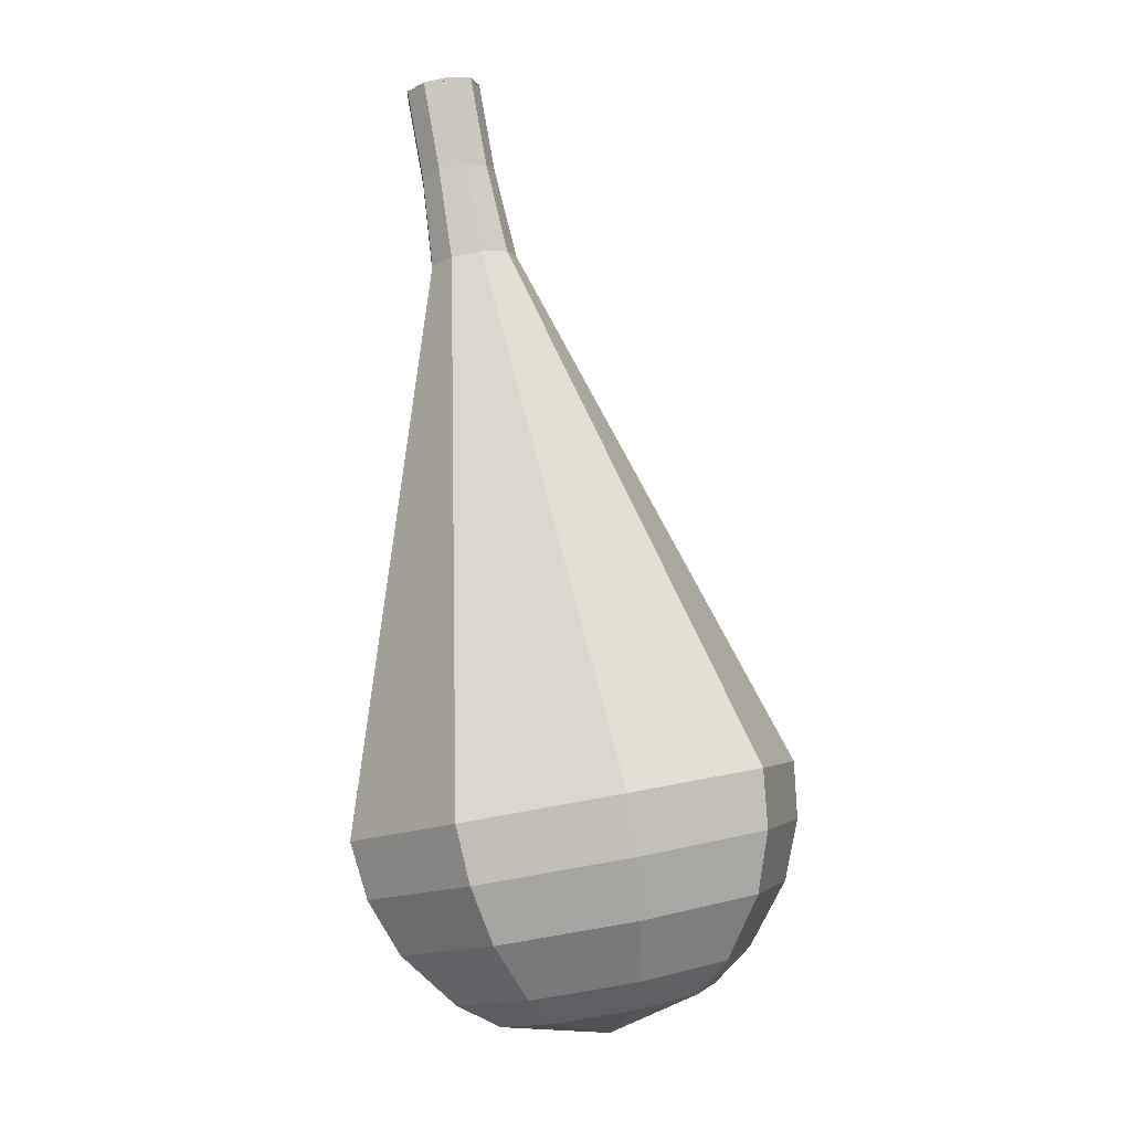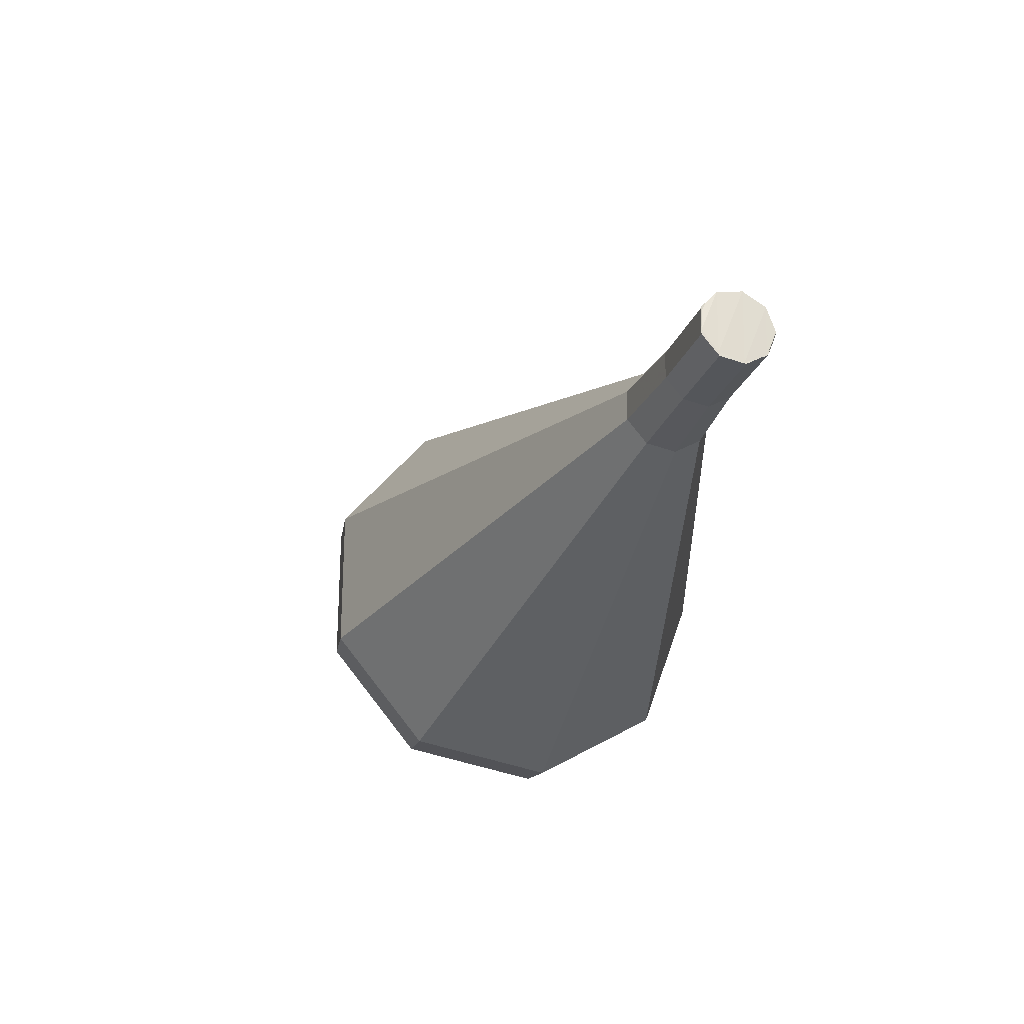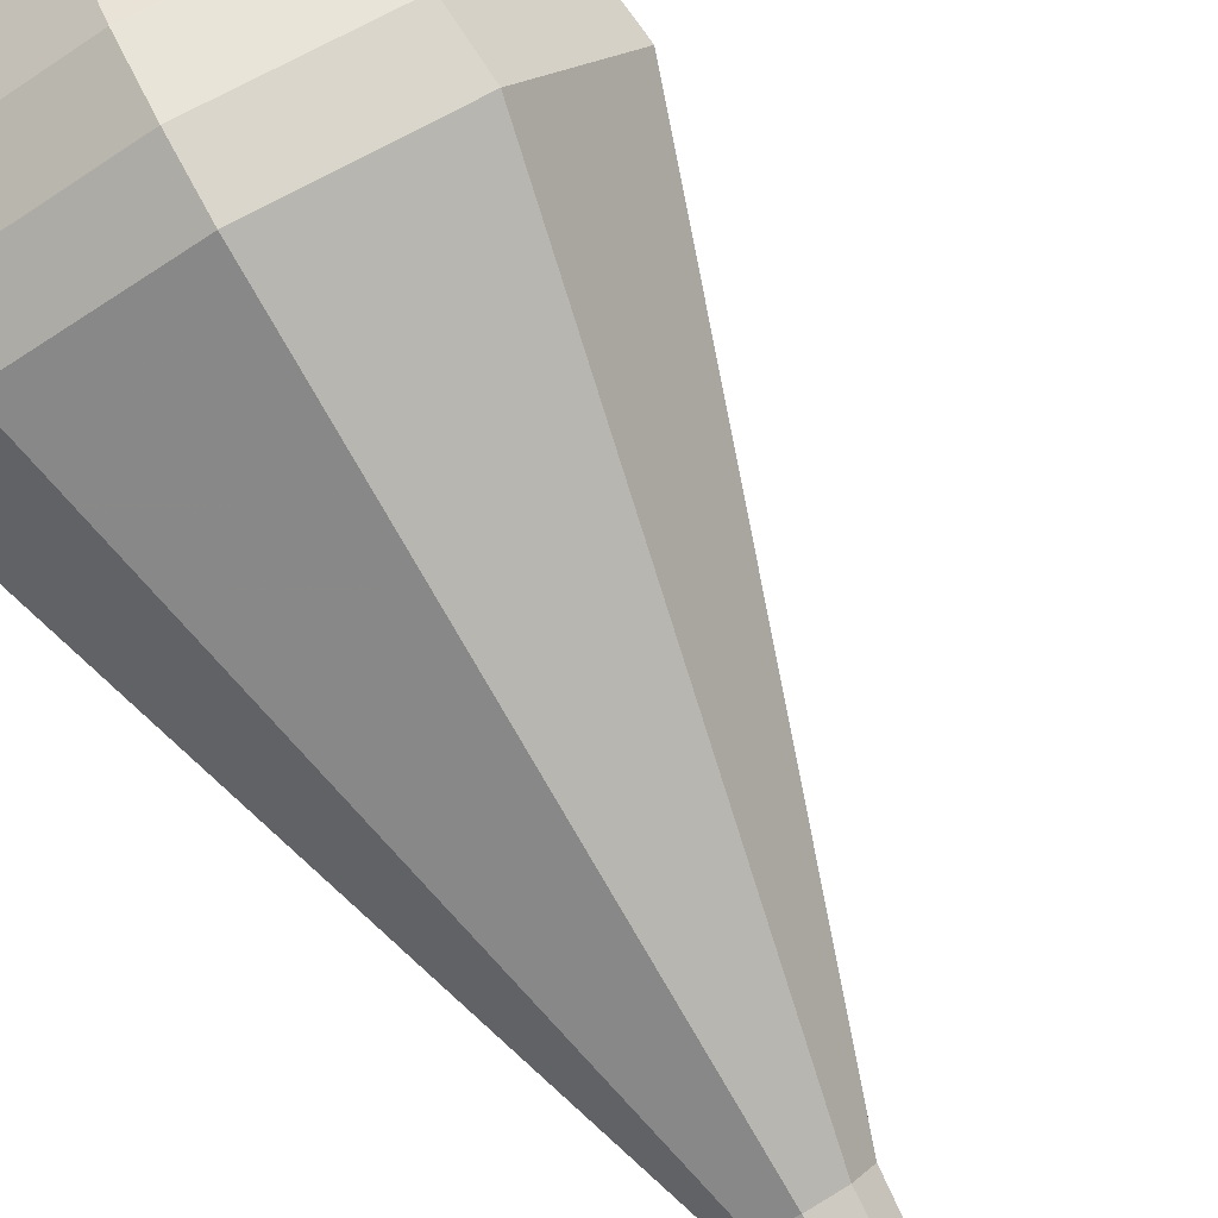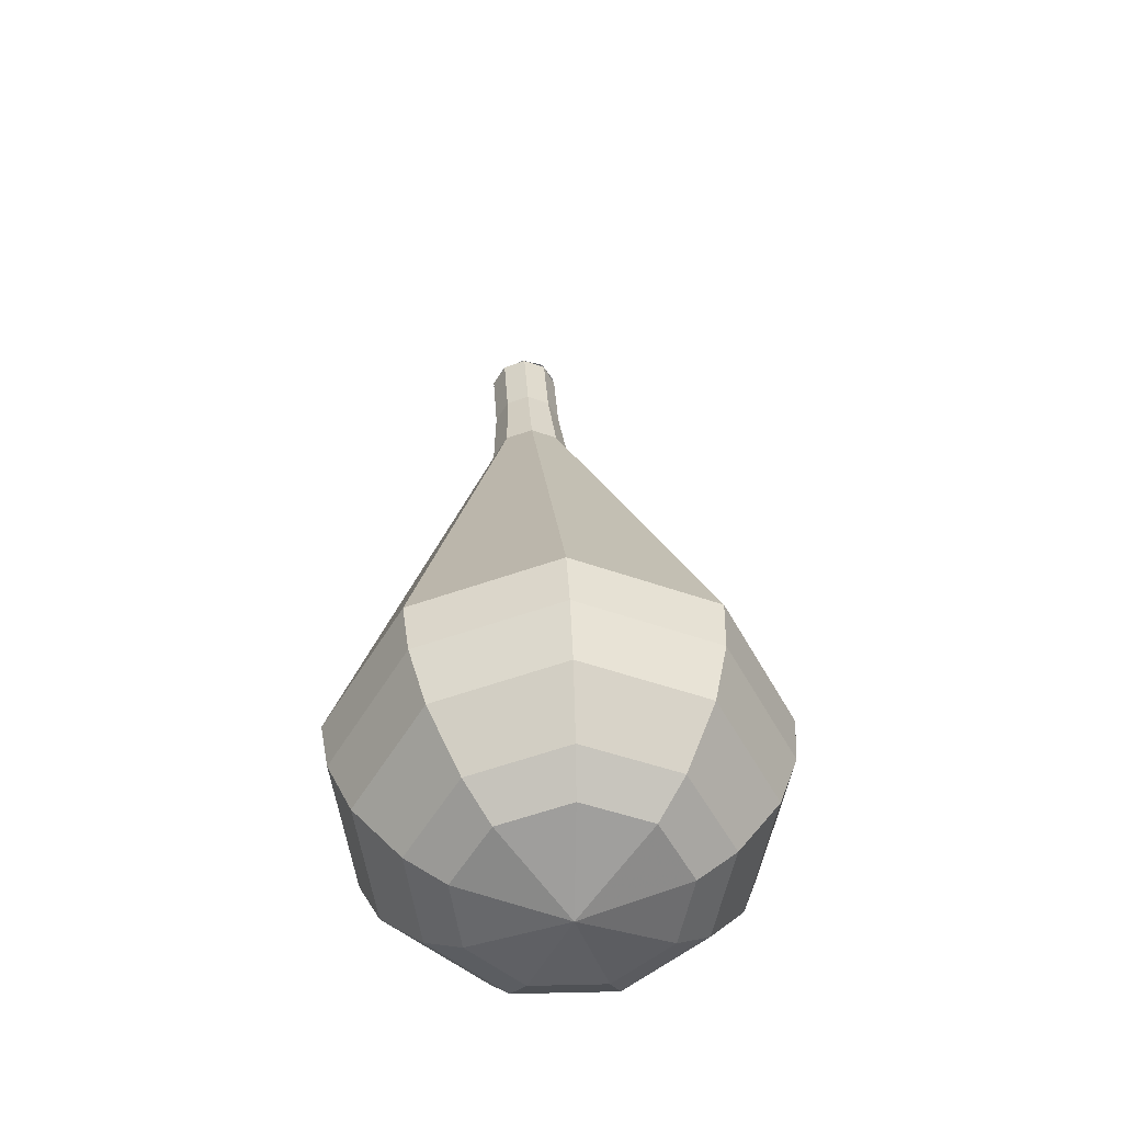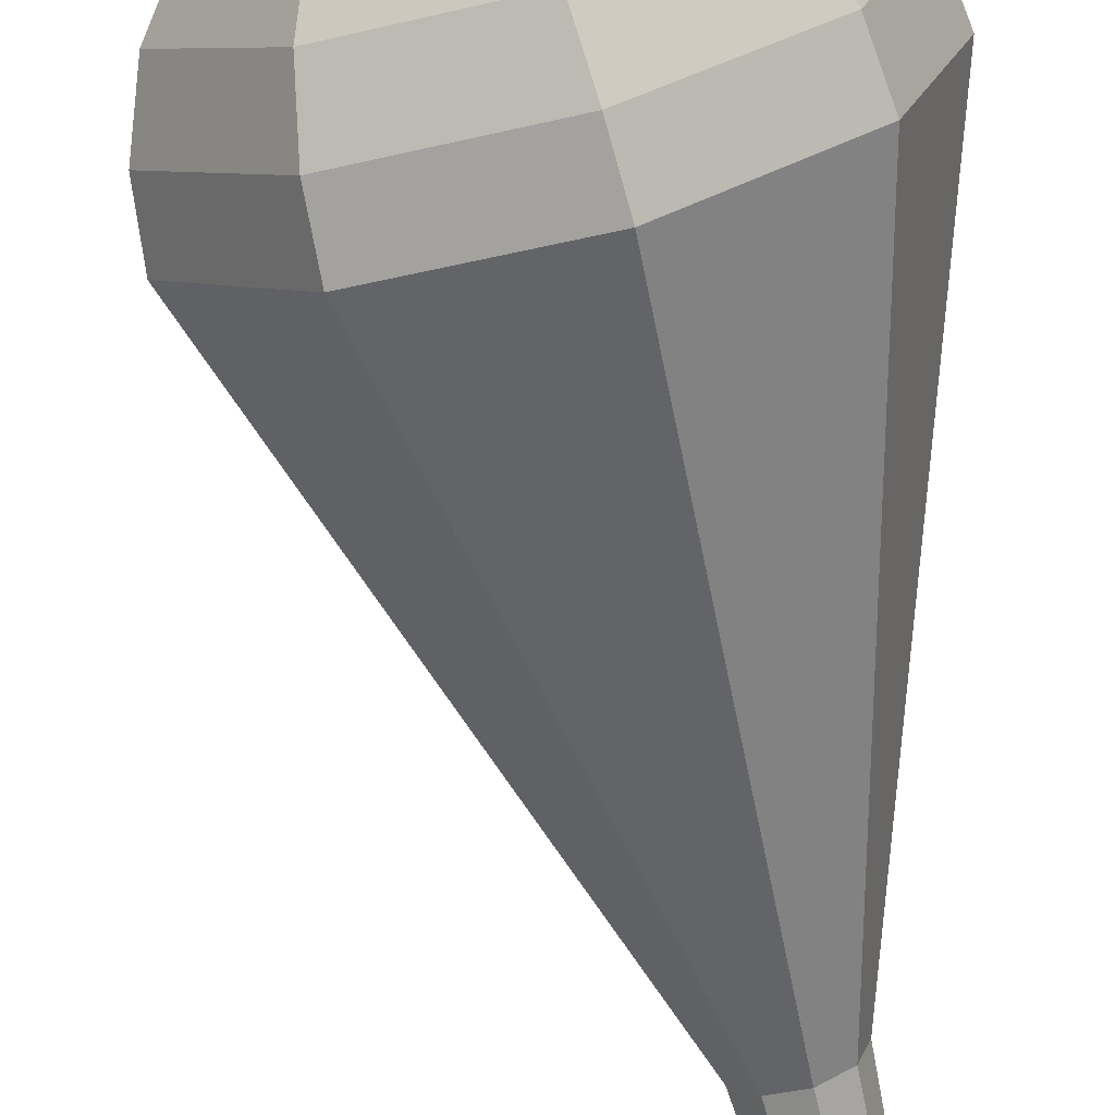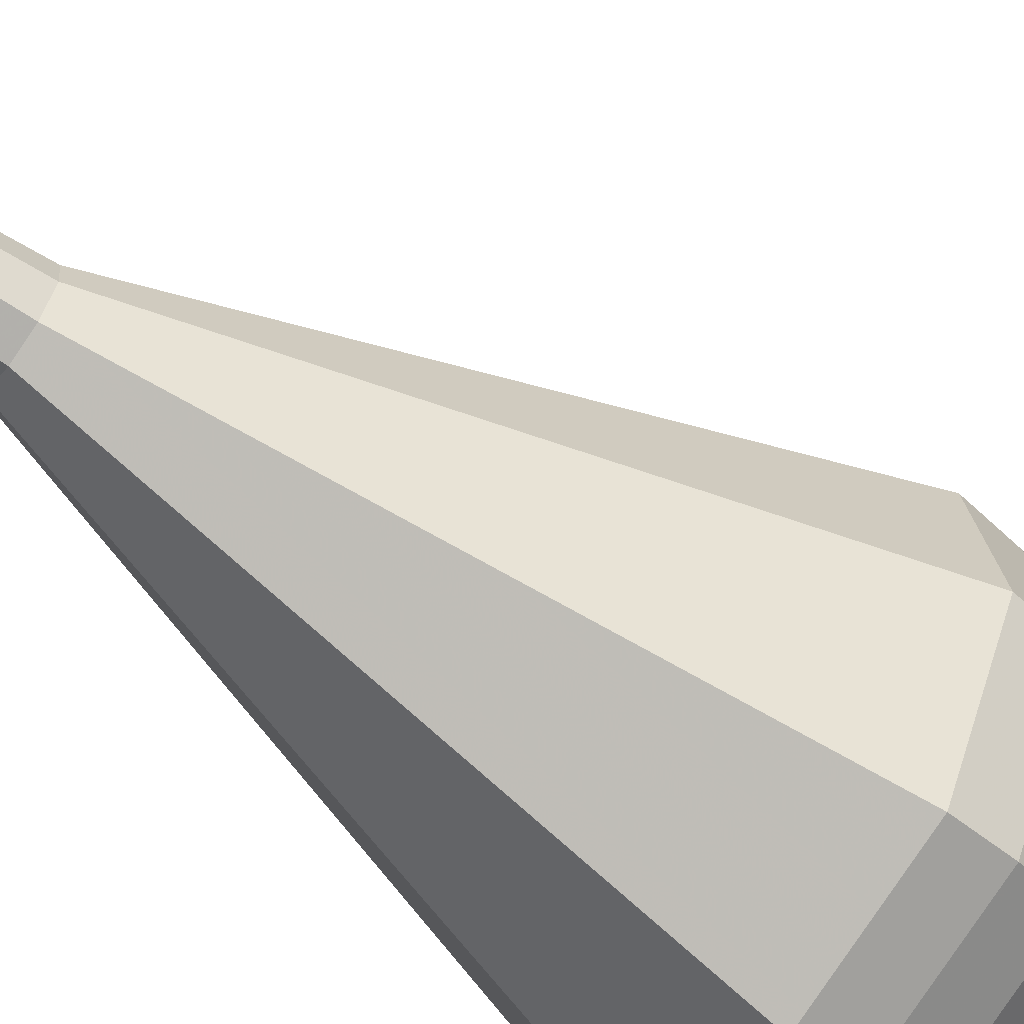
<metadata>
{"format":"obj","ext":"obj","renderer":"f3d","projection":"perspective","resolution":1024,"background":"white","views":[{"elev":-19.1,"azim":-23.4,"up":"+Z"},{"elev":64.3,"azim":-141.7,"up":"+Z"},{"elev":79.2,"azim":-44.3,"up":"+Y"},{"elev":-40.4,"azim":106.4,"up":"+Z"},{"elev":-62.9,"azim":-179.9,"up":"+Y"},{"elev":-74.6,"azim":39.7,"up":"+Y"}]}
</metadata>
<code>
g tube1
v 127.1 141.6 112.1
v 126.7 140.8 111.9
v 127 140 111.7
v 127.7 139.5 111.8
v 128.5 139.6 112
v 129.1 140.2 112.3
v 129.1 141 112.5
v 128.6 141.7 112.6
v 127.8 141.9 112.4
v 127.1 141.6 112.1
v 128.6 139.6 112.1
v 127.7 139.5 111.9
v 127 139.9 111.8
v 126.7 140.8 111.8
v 127 141.5 112
v 127.8 141.9 112.3
v 128.6 141.7 112.5
v 129.1 141.1 112.5
v 129.1 140.2 112.4
v 128.6 139.6 112.1
v 129.3 140 109.2
v 128.5 139.9 109
v 127.8 140.4 108.9
v 127.5 141.2 108.9
v 127.8 141.9 109.1
v 128.5 142.3 109.4
v 129.3 142.2 109.6
v 129.8 141.5 109.6
v 129.8 140.6 109.5
v 129.3 140 109.2
v 130.2 140.2 106.4
v 129.2 140.1 106.1
v 128.4 140.6 105.9
v 128 141.6 106
v 128.4 142.5 106.2
v 129.2 143 106.5
v 130.2 142.8 106.7
v 130.8 142 106.8
v 130.8 141 106.6
v 130.2 140.2 106.4
v 131.4 139.8 103.5
v 129.8 139.5 103
v 128.4 140.4 102.8
v 127.8 142 102.9
v 128.4 143.6 103.2
v 129.8 144.4 103.7
v 131.4 144 104.1
v 132.5 142.7 104.2
v 132.5 141 103.9
v 131.4 139.8 103.5
v 132.6 139.3 100.6
v 130.4 139 99.93
v 128.4 140.3 99.59
v 127.6 142.5 99.71
v 128.4 144.7 100.2
v 130.4 145.8 100.9
v 132.7 145.3 101.4
v 134.1 143.4 101.5
v 134.1 141 101.2
v 132.6 139.3 100.6
v 135.1 138.4 94.79
v 131.5 137.9 93.78
v 128.4 139.9 93.24
v 127.2 143.4 93.43
v 128.4 146.8 94.25
v 131.6 148.6 95.32
v 135.2 147.8 96.14
v 137.5 144.8 96.33
v 137.5 141.1 95.79
v 135.1 138.4 94.79
v 137.6 137.4 89
v 132.7 136.7 87.62
v 128.4 139.5 86.89
v 126.7 144.3 87.15
v 128.5 149 88.27
v 132.8 151.4 89.73
v 137.7 150.3 90.85
v 140.8 146.2 91.11
v 140.8 141.2 90.38
v 137.6 137.4 89
v 137.9 137.9 87.2
v 133.2 137.2 85.87
v 129.1 139.9 85.16
v 127.4 144.6 85.41
v 129.1 149.1 86.49
v 133.3 151.4 87.91
v 138 150.3 89
v 141.1 146.4 89.24
v 141.1 141.5 88.53
v 137.9 137.9 87.2
v 138 138.8 85.41
v 133.8 138.2 84.21
v 130.1 140.6 83.58
v 128.7 144.8 83.8
v 130.1 148.9 84.77
v 133.9 150.9 86.04
v 138.1 149.9 87.01
v 140.9 146.5 87.23
v 140.8 142.1 86.6
v 138 138.8 85.41
v 137.8 140.4 83.61
v 134.5 140 82.7
v 131.7 141.8 82.22
v 130.6 145 82.38
v 131.7 148.1 83.12
v 134.6 149.6 84.09
v 137.8 148.9 84.83
v 139.9 146.3 85
v 139.9 142.9 84.52
v 137.8 140.4 83.61
v 137.4 141.7 82.71
v 135 141.4 82.04
v 132.9 142.7 81.69
v 132.1 145 81.81
v 133 147.3 82.36
v 135.1 148.5 83.06
v 137.4 147.9 83.61
v 139 146 83.73
v 138.9 143.5 83.38
v 137.4 141.7 82.71
v 135.9 145 81.81
v 135.9 145 81.81
v 135.9 145 81.81
v 135.9 145 81.81
v 135.9 145 81.81
v 135.9 145 81.81
v 135.9 145 81.81
v 135.9 145 81.81
v 135.9 145 81.81
v 135.9 145 81.81
f 1 2 12
f 12 11 1
f 2 3 13
f 13 12 2
f 3 4 14
f 14 13 3
f 4 5 15
f 15 14 4
f 5 6 16
f 16 15 5
f 6 7 17
f 17 16 6
f 7 8 18
f 18 17 7
f 8 9 19
f 19 18 8
f 9 10 20
f 20 19 9
f 11 12 22
f 22 21 11
f 12 13 23
f 23 22 12
f 13 14 24
f 24 23 13
f 14 15 25
f 25 24 14
f 15 16 26
f 26 25 15
f 16 17 27
f 27 26 16
f 17 18 28
f 28 27 17
f 18 19 29
f 29 28 18
f 19 20 30
f 30 29 19
f 21 22 32
f 32 31 21
f 22 23 33
f 33 32 22
f 23 24 34
f 34 33 23
f 24 25 35
f 35 34 24
f 25 26 36
f 36 35 25
f 26 27 37
f 37 36 26
f 27 28 38
f 38 37 27
f 28 29 39
f 39 38 28
f 29 30 40
f 40 39 29
f 31 32 42
f 42 41 31
f 32 33 43
f 43 42 32
f 33 34 44
f 44 43 33
f 34 35 45
f 45 44 34
f 35 36 46
f 46 45 35
f 36 37 47
f 47 46 36
f 37 38 48
f 48 47 37
f 38 39 49
f 49 48 38
f 39 40 50
f 50 49 39
f 41 42 52
f 52 51 41
f 42 43 53
f 53 52 42
f 43 44 54
f 54 53 43
f 44 45 55
f 55 54 44
f 45 46 56
f 56 55 45
f 46 47 57
f 57 56 46
f 47 48 58
f 58 57 47
f 48 49 59
f 59 58 48
f 49 50 60
f 60 59 49
f 51 52 62
f 62 61 51
f 52 53 63
f 63 62 52
f 53 54 64
f 64 63 53
f 54 55 65
f 65 64 54
f 55 56 66
f 66 65 55
f 56 57 67
f 67 66 56
f 57 58 68
f 68 67 57
f 58 59 69
f 69 68 58
f 59 60 70
f 70 69 59
f 61 62 72
f 72 71 61
f 62 63 73
f 73 72 62
f 63 64 74
f 74 73 63
f 64 65 75
f 75 74 64
f 65 66 76
f 76 75 65
f 66 67 77
f 77 76 66
f 67 68 78
f 78 77 67
f 68 69 79
f 79 78 68
f 69 70 80
f 80 79 69
f 71 72 82
f 82 81 71
f 72 73 83
f 83 82 72
f 73 74 84
f 84 83 73
f 74 75 85
f 85 84 74
f 75 76 86
f 86 85 75
f 76 77 87
f 87 86 76
f 77 78 88
f 88 87 77
f 78 79 89
f 89 88 78
f 79 80 90
f 90 89 79
f 81 82 92
f 92 91 81
f 82 83 93
f 93 92 82
f 83 84 94
f 94 93 83
f 84 85 95
f 95 94 84
f 85 86 96
f 96 95 85
f 86 87 97
f 97 96 86
f 87 88 98
f 98 97 87
f 88 89 99
f 99 98 88
f 89 90 100
f 100 99 89
f 91 92 102
f 102 101 91
f 92 93 103
f 103 102 92
f 93 94 104
f 104 103 93
f 94 95 105
f 105 104 94
f 95 96 106
f 106 105 95
f 96 97 107
f 107 106 96
f 97 98 108
f 108 107 97
f 98 99 109
f 109 108 98
f 99 100 110
f 110 109 99
f 101 102 112
f 112 111 101
f 102 103 113
f 113 112 102
f 103 104 114
f 114 113 103
f 104 105 115
f 115 114 104
f 105 106 116
f 116 115 105
f 106 107 117
f 117 116 106
f 107 108 118
f 118 117 107
f 108 109 119
f 119 118 108
f 109 110 120
f 120 119 109
f 111 112 122
f 122 121 111
f 112 113 123
f 123 122 112
f 113 114 124
f 124 123 113
f 114 115 125
f 125 124 114
f 115 116 126
f 126 125 115
f 116 117 127
f 127 126 116
f 117 118 128
f 128 127 117
f 118 119 129
f 129 128 118
f 119 120 130
f 130 129 119

</code>
